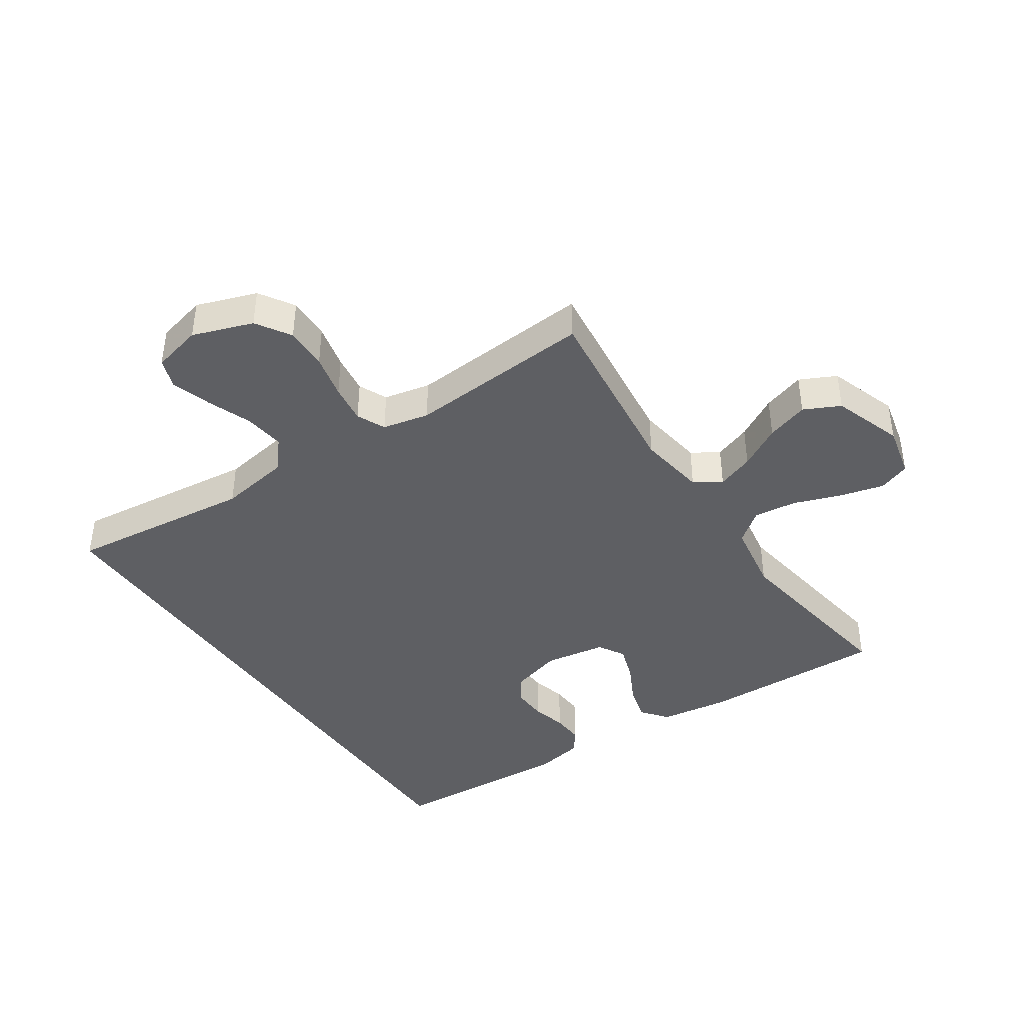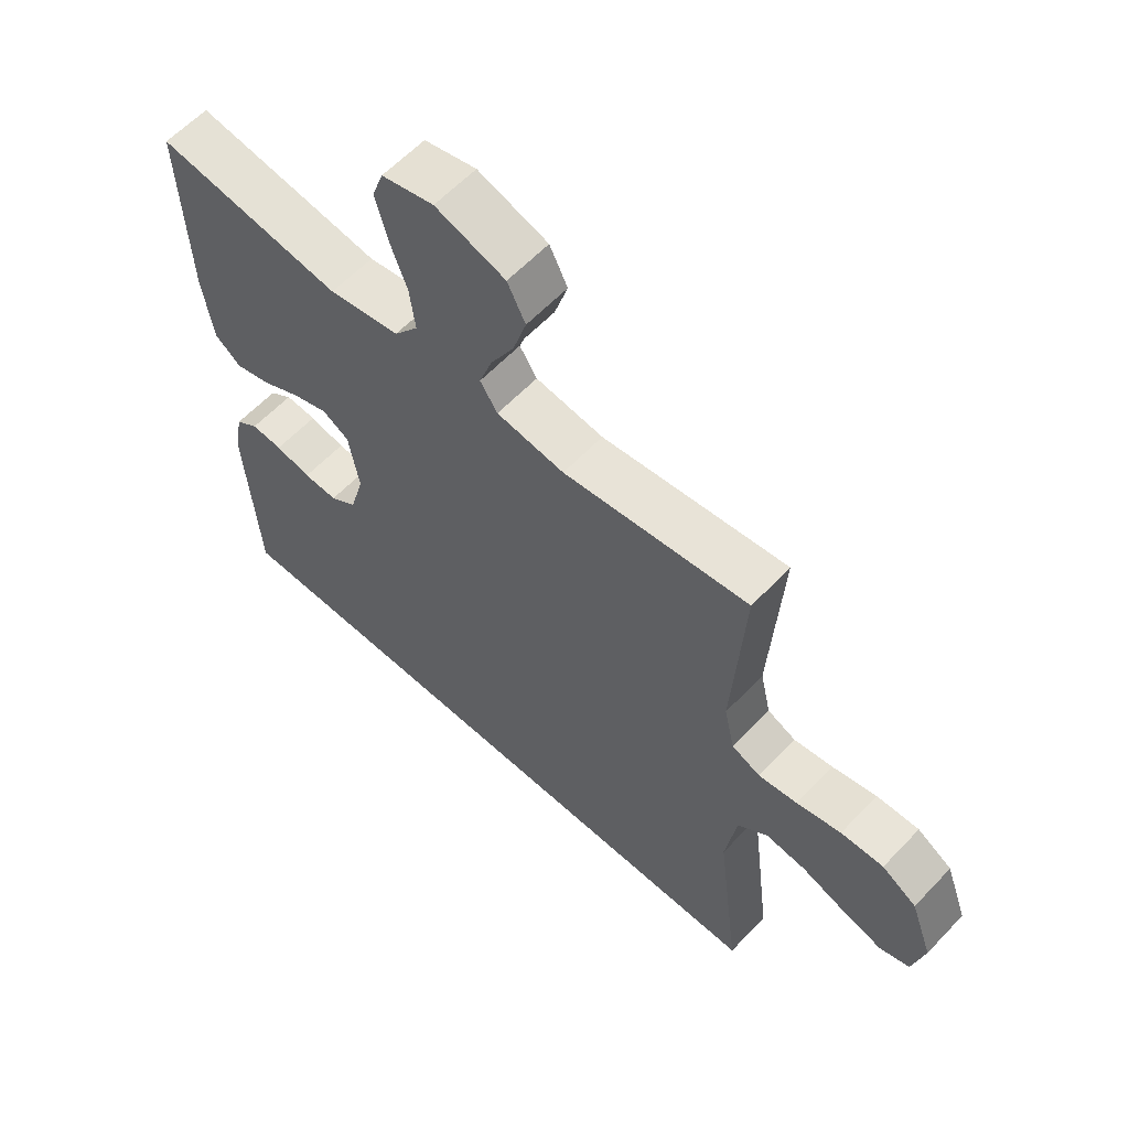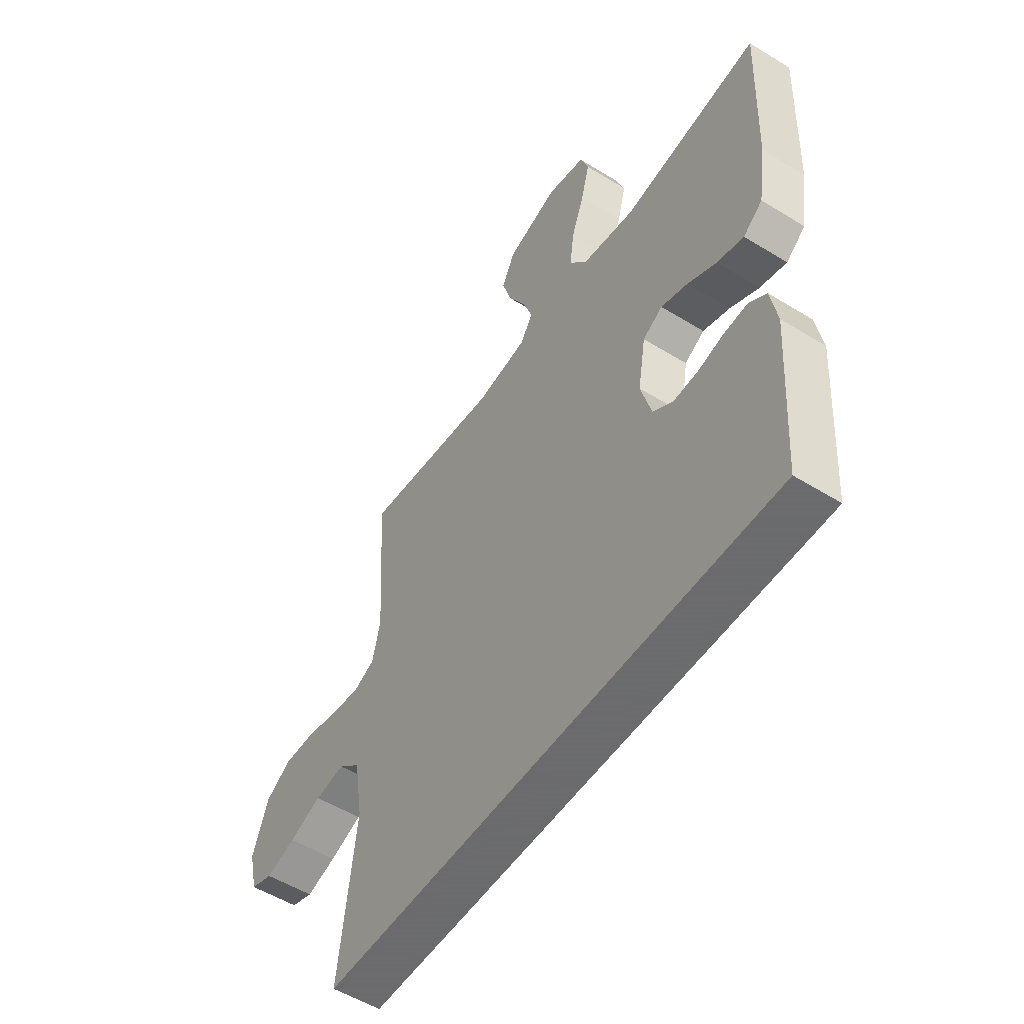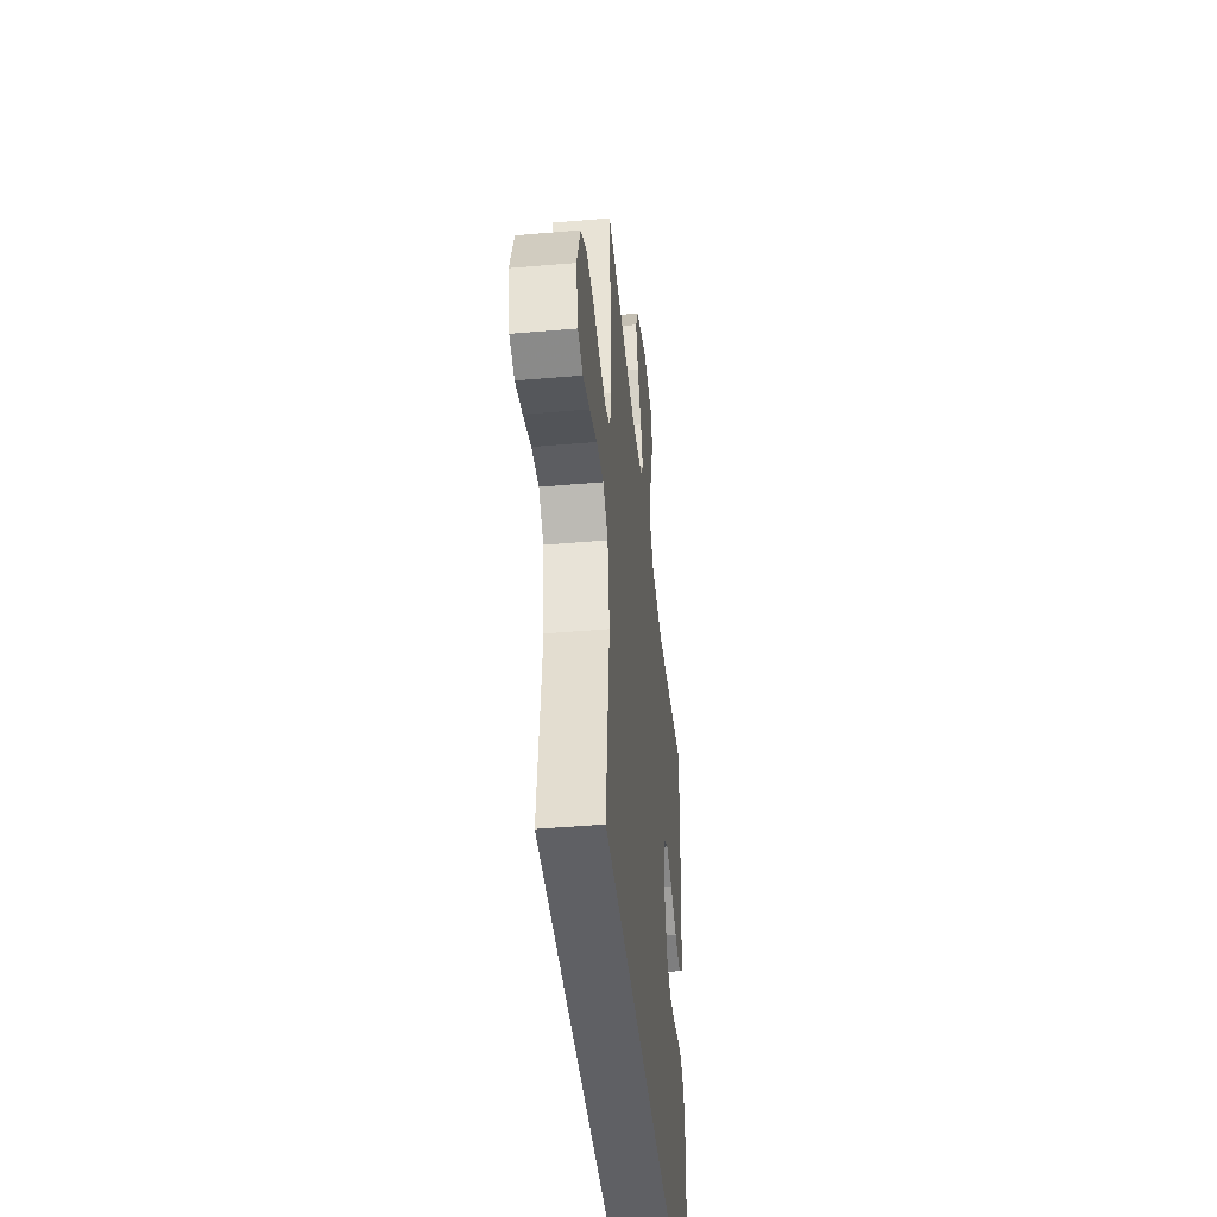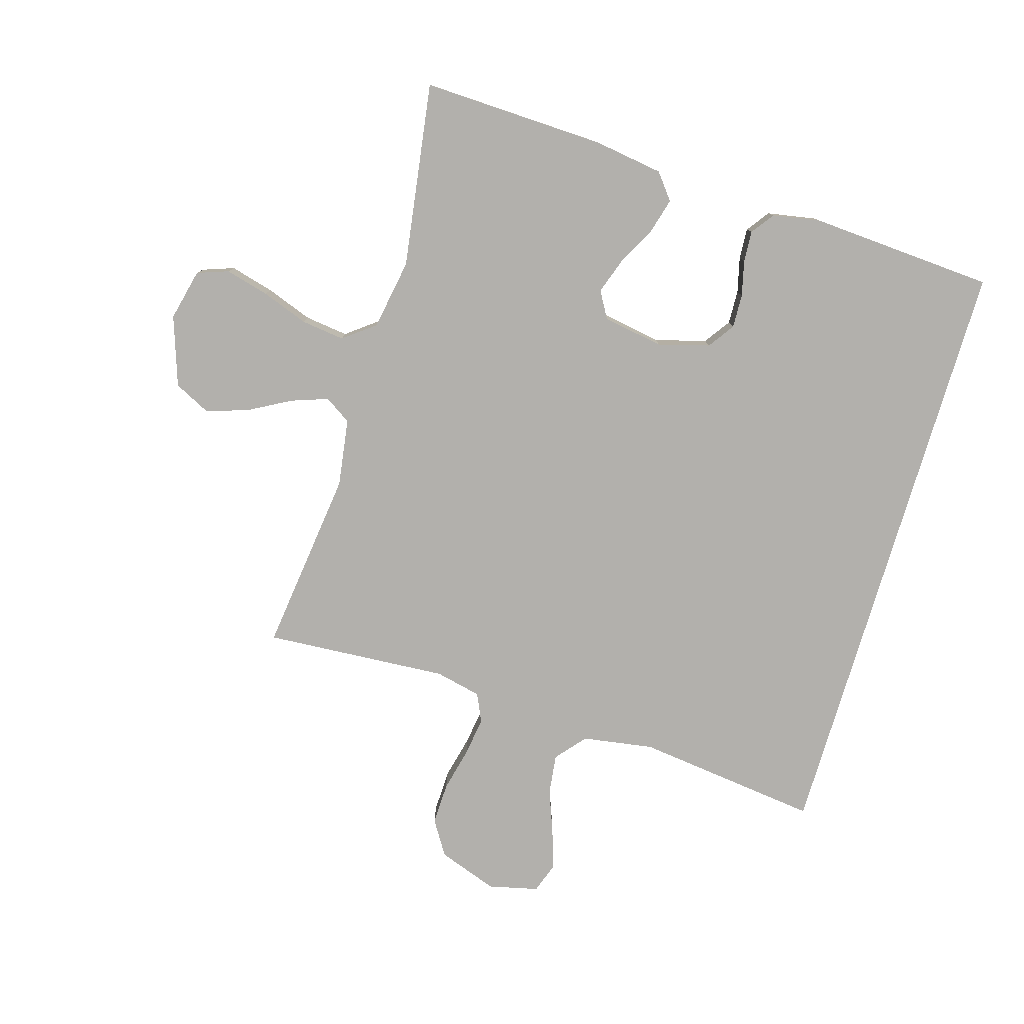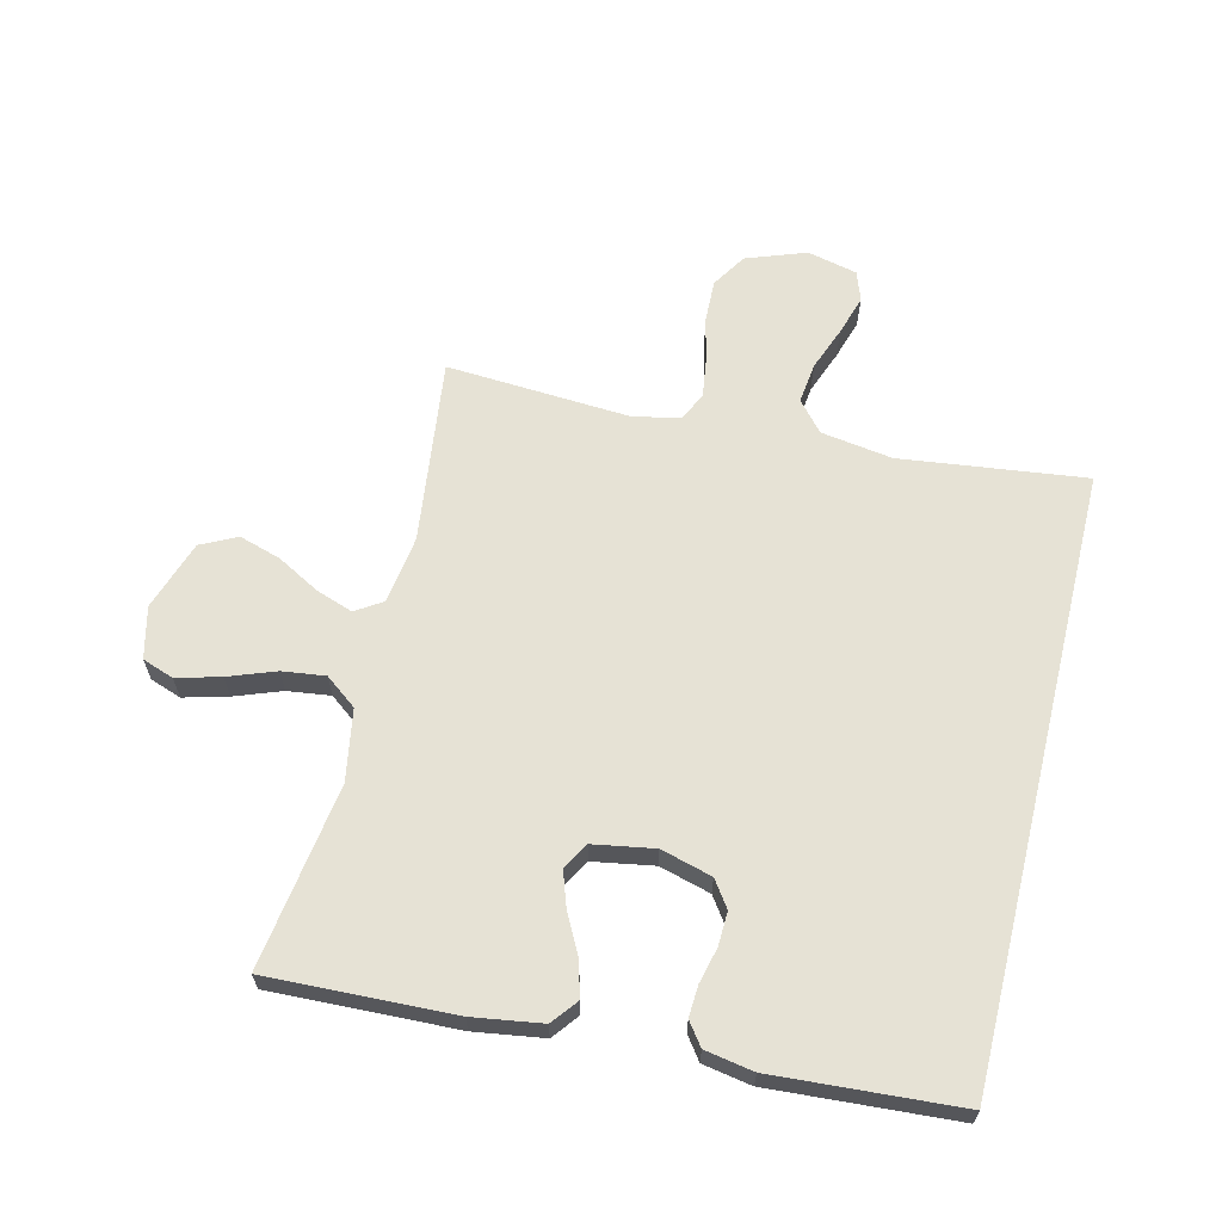
<metadata>
{"format":"obj","ext":"obj","renderer":"f3d","projection":"perspective","resolution":1024,"background":"white","views":[{"elev":-41.5,"azim":-55.6,"up":"+Y"},{"elev":60.2,"azim":-136.9,"up":"+Z"},{"elev":-53.5,"azim":56.6,"up":"+Z"},{"elev":-44.2,"azim":-84.2,"up":"+Z"},{"elev":-78.8,"azim":73.5,"up":"+Y"},{"elev":63.9,"azim":103.7,"up":"+Y"}]}
</metadata>
<code>
v 0.451 0.07 -0.5
v -0.541 0.07 -0.5
v -0.504 0.07 -0.2
v -0.522 0.07 -0.084
v -0.57 0.07 -0.043
v -0.636 0.07 -0.051
v -0.707 0.07 -0.078
v -0.772 0.07 -0.098
v -0.82 0.07 -0.081
v -0.839 0.07 0
v -0.804 0.07 0.097
v -0.748 0.07 0.132
v -0.679 0.07 0.13
v -0.607 0.07 0.113
v -0.544 0.07 0.104
v -0.498 0.07 0.125
v -0.481 0.07 0.2
v -0.5 0.07 0.5
v -0.2 0.07 0.463
v -0.09 0.07 0.479
v -0.062 0.07 0.522
v -0.083 0.07 0.582
v -0.121 0.07 0.651
v -0.142 0.07 0.719
v -0.113 0.07 0.777
v 0 0.07 0.815
v 0.084 0.07 0.795
v 0.102 0.07 0.744
v 0.083 0.07 0.673
v 0.055 0.07 0.597
v 0.046 0.07 0.527
v 0.085 0.07 0.476
v 0.2 0.07 0.456
v 0.5 0.07 0.5
v 0.489 0.07 0.2
v 0.472 0.07 0.088
v 0.43 0.07 0.055
v 0.372 0.07 0.071
v 0.309 0.07 0.104
v 0.251 0.07 0.124
v 0.208 0.07 0.099
v 0.191 0.07 0
v 0.214 0.07 -0.083
v 0.257 0.07 -0.113
v 0.312 0.07 -0.111
v 0.369 0.07 -0.097
v 0.42 0.07 -0.094
v 0.457 0.07 -0.121
v 0.471 0.07 -0.2
v 0.451 0 -0.5
v -0.541 0 -0.5
v -0.504 0 -0.2
v -0.522 0 -0.084
v -0.57 0 -0.043
v -0.636 0 -0.051
v -0.707 0 -0.078
v -0.772 0 -0.098
v -0.82 0 -0.081
v -0.839 0 0
v -0.804 0 0.097
v -0.748 0 0.132
v -0.679 0 0.13
v -0.607 0 0.113
v -0.544 0 0.104
v -0.498 0 0.125
v -0.481 0 0.2
v -0.5 0 0.5
v -0.2 0 0.463
v -0.09 0 0.479
v -0.062 0 0.522
v -0.083 0 0.582
v -0.121 0 0.651
v -0.142 0 0.719
v -0.113 0 0.777
v 0 0 0.815
v 0.084 0 0.795
v 0.102 0 0.744
v 0.083 0 0.673
v 0.055 0 0.597
v 0.046 0 0.527
v 0.085 0 0.476
v 0.2 0 0.456
v 0.5 0 0.5
v 0.489 0 0.2
v 0.472 0 0.088
v 0.43 0 0.055
v 0.372 0 0.071
v 0.309 0 0.104
v 0.251 0 0.124
v 0.208 0 0.099
v 0.191 0 0
v 0.214 0 -0.083
v 0.257 0 -0.113
v 0.312 0 -0.111
v 0.369 0 -0.097
v 0.42 0 -0.094
v 0.457 0 -0.121
v 0.471 0 -0.2
f 49 1 2
f 48 49 2
f 47 48 2
f 46 47 2
f 45 46 2
f 44 45 2 3
f 43 44 3 4
f 42 43 4 5
f 41 42 5
f 40 41 5 6
f 37 38 39
f 36 37 39
f 35 36 39
f 34 35 39
f 33 34 39
f 32 33 39 40
f 31 32 40 6
f 28 29 30
f 27 28 30
f 26 27 30
f 25 26 30
f 24 25 30
f 23 24 30
f 22 23 30
f 21 22 30 31
f 20 21 31
f 17 18 19
f 16 17 19 20
f 12 13 14
f 11 12 14
f 10 11 14
f 9 10 14
f 8 9 14
f 7 8 14
f 6 7 14
f 6 14 15
f 16 20 31 6
f 6 15 16
f 51 50 98
f 51 98 97
f 51 97 96
f 51 96 95
f 51 95 94
f 52 51 94 93
f 53 52 93 92
f 54 53 92 91
f 54 91 90
f 55 54 90 89
f 88 87 86
f 88 86 85
f 88 85 84
f 88 84 83
f 88 83 82
f 89 88 82 81
f 55 89 81 80
f 79 78 77
f 79 77 76
f 79 76 75
f 79 75 74
f 79 74 73
f 79 73 72
f 79 72 71
f 80 79 71 70
f 80 70 69
f 68 67 66
f 69 68 66 65
f 63 62 61
f 63 61 60
f 63 60 59
f 63 59 58
f 63 58 57
f 63 57 56
f 63 56 55
f 64 63 55
f 55 80 69 65
f 65 64 55
f 1 50 51 2
f 2 51 52 3
f 3 52 53 4
f 4 53 54 5
f 5 54 55 6
f 6 55 56 7
f 7 56 57 8
f 8 57 58 9
f 9 58 59 10
f 10 59 60 11
f 11 60 61 12
f 12 61 62 13
f 13 62 63 14
f 14 63 64 15
f 15 64 65 16
f 16 65 66 17
f 17 66 67 18
f 18 67 68 19
f 19 68 69 20
f 20 69 70 21
f 21 70 71 22
f 22 71 72 23
f 23 72 73 24
f 24 73 74 25
f 25 74 75 26
f 26 75 76 27
f 27 76 77 28
f 28 77 78 29
f 29 78 79 30
f 30 79 80 31
f 31 80 81 32
f 32 81 82 33
f 33 82 83 34
f 34 83 84 35
f 35 84 85 36
f 36 85 86 37
f 37 86 87 38
f 38 87 88 39
f 39 88 89 40
f 40 89 90 41
f 41 90 91 42
f 42 91 92 43
f 43 92 93 44
f 44 93 94 45
f 45 94 95 46
f 46 95 96 47
f 47 96 97 48
f 48 97 98 49
f 49 98 50 1

</code>
